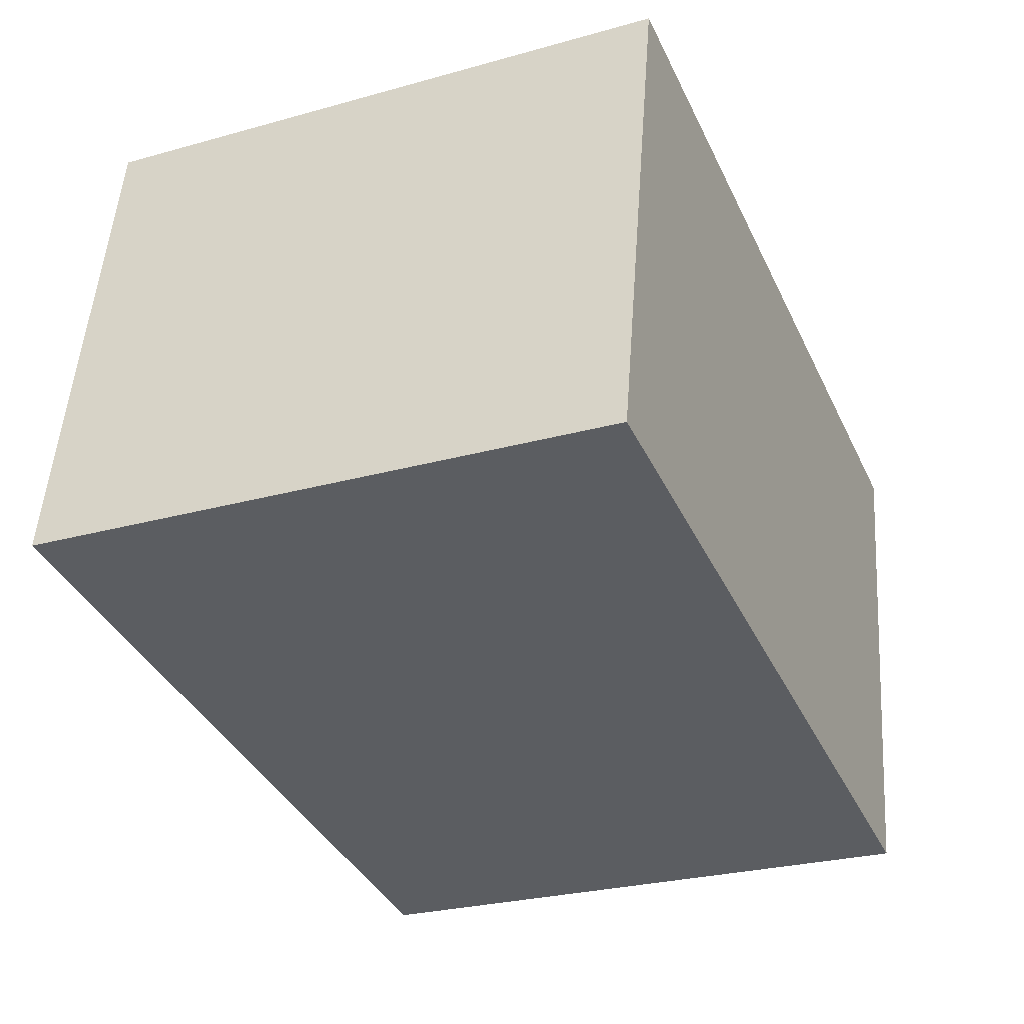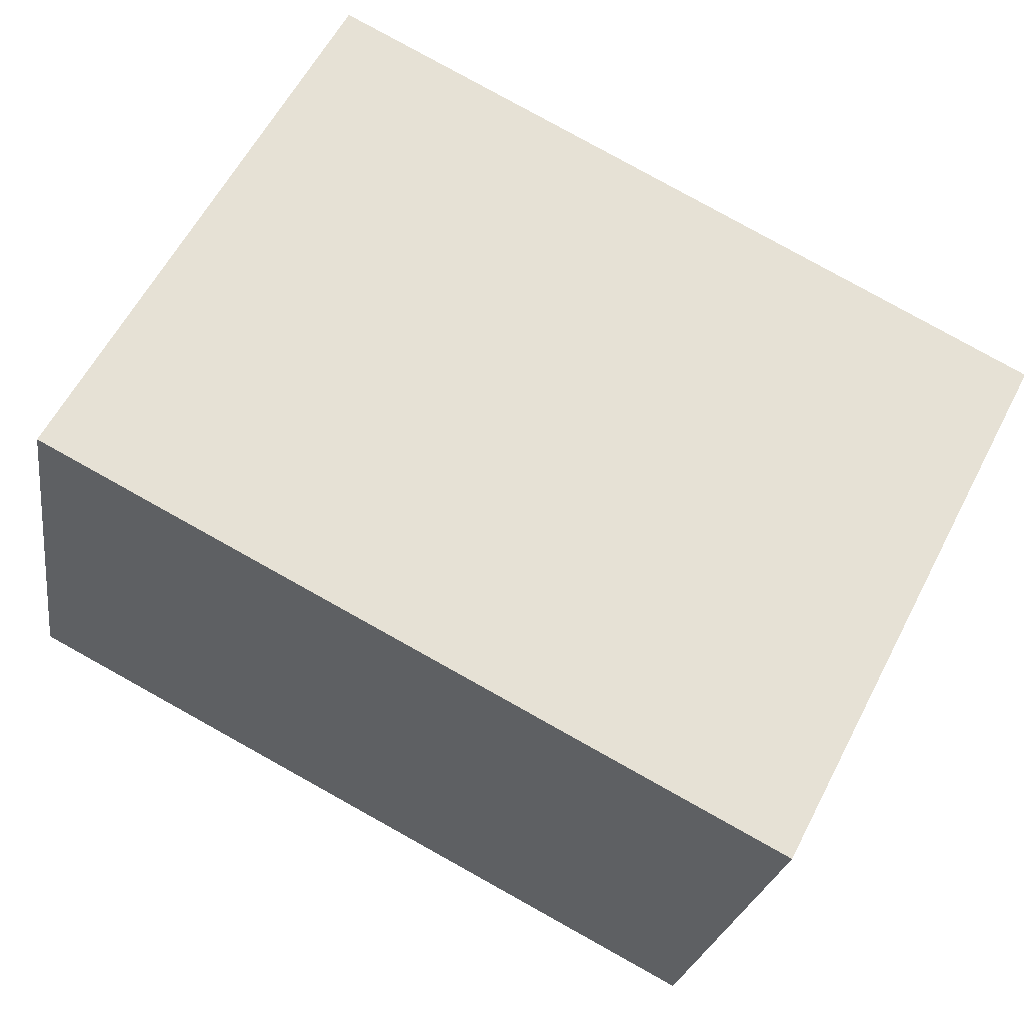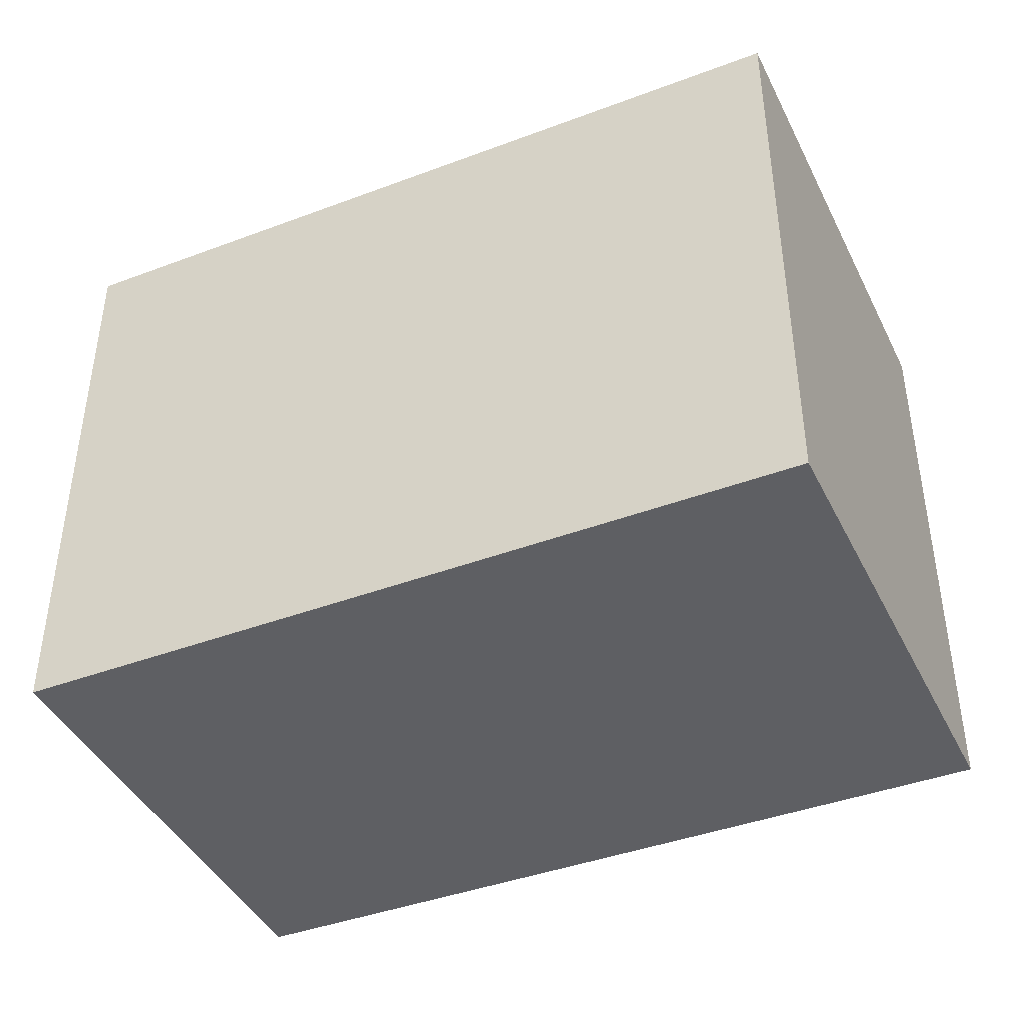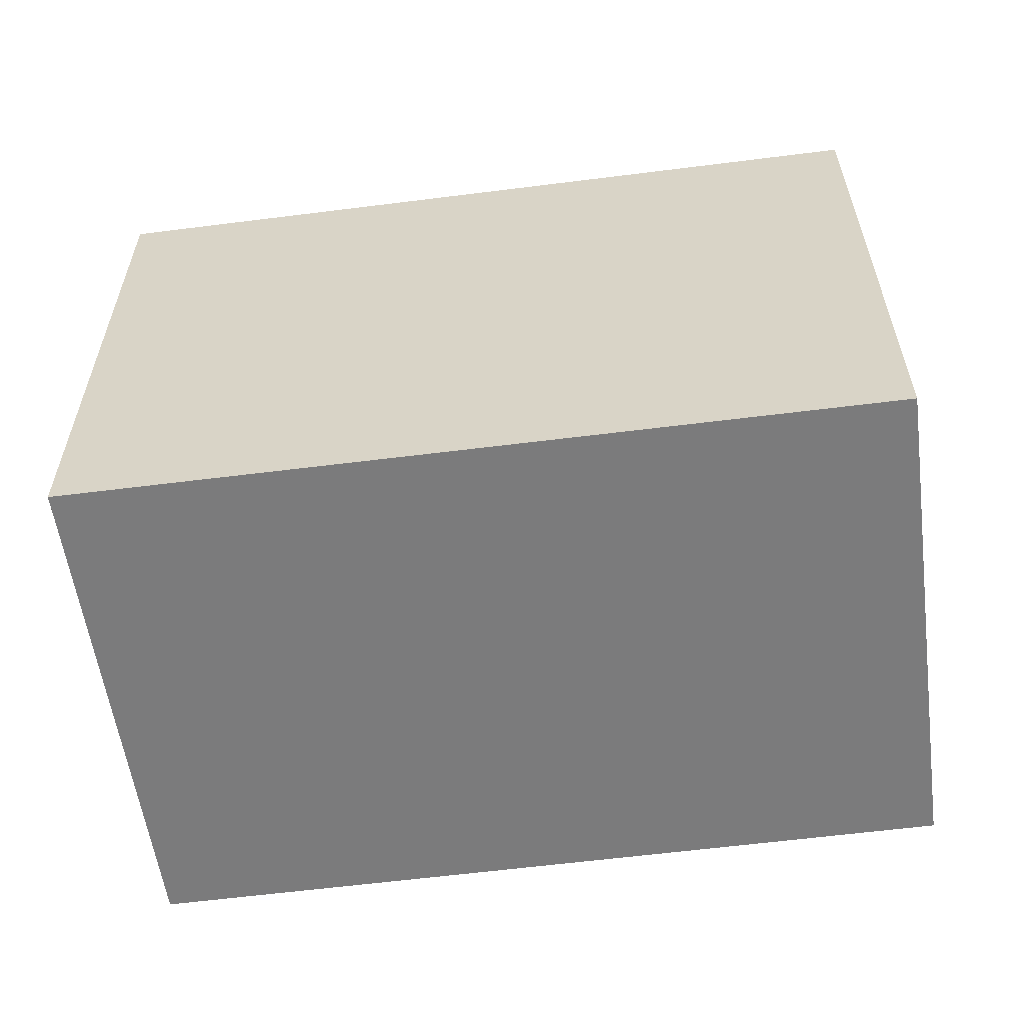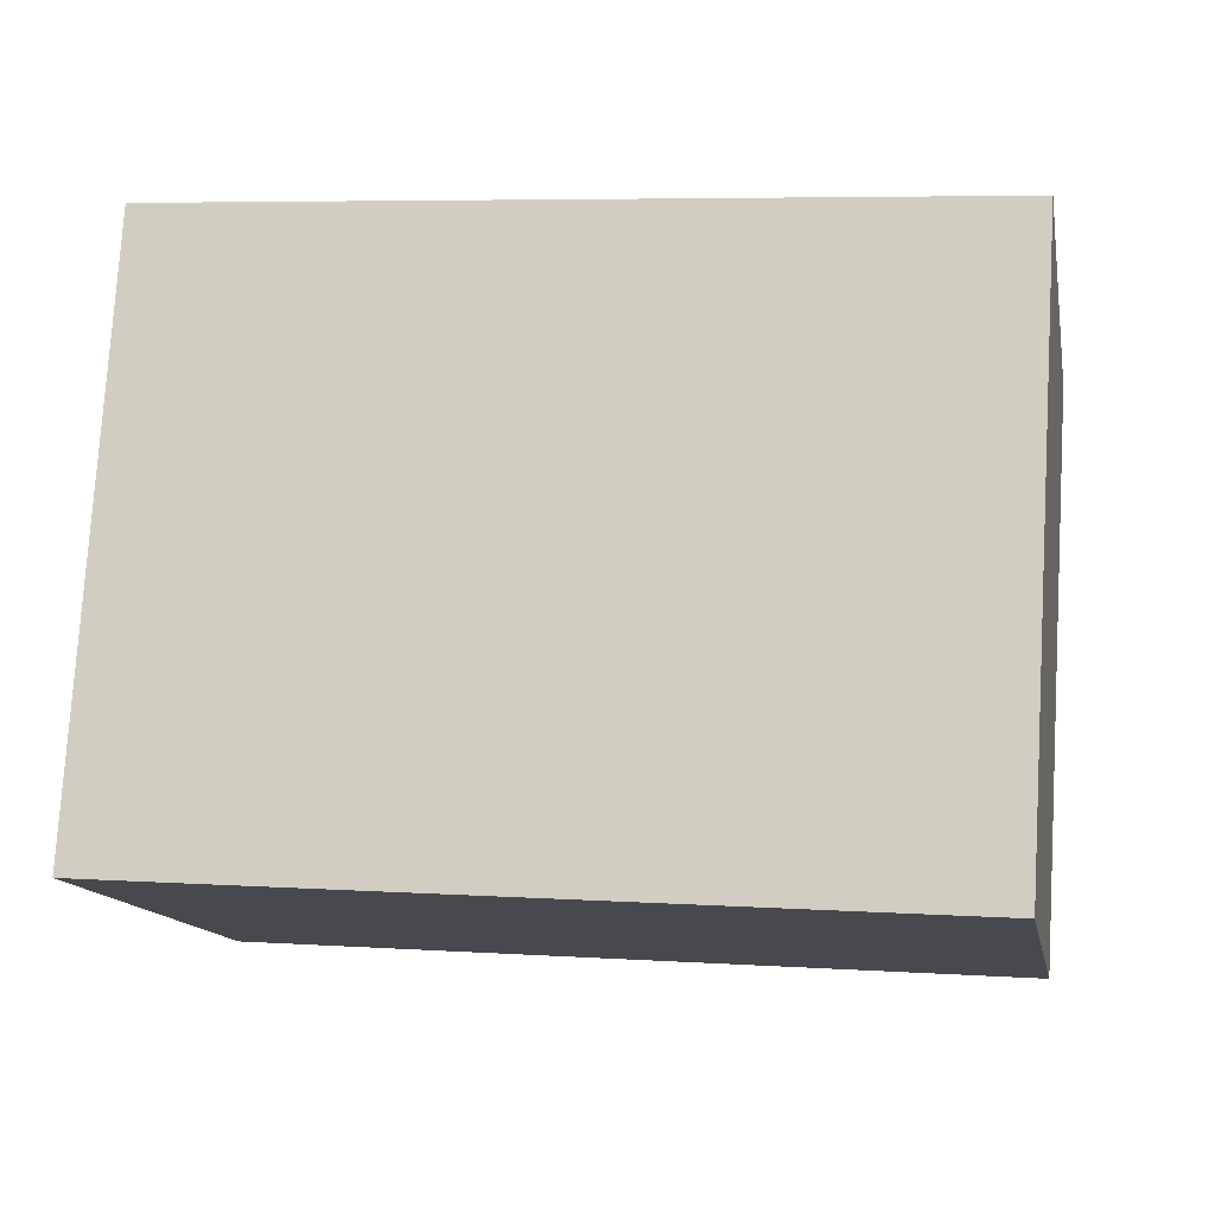
<metadata>
{"format":"obj","ext":"obj","renderer":"f3d","projection":"perspective","resolution":1024,"background":"white","views":[{"elev":-26.9,"azim":113.5,"up":"+Z"},{"elev":60.2,"azim":-152.6,"up":"+Z"},{"elev":-42.0,"azim":14.3,"up":"+Y"},{"elev":-58.5,"azim":177.7,"up":"+Y"},{"elev":77.3,"azim":3.5,"up":"+Z"}]}
</metadata>
<code>
v  6.394 4.809 1.126
v  0.6915 4.809 -4.02
v  0.0001023 4.809 -0.0001521
v  6.264 4.809 -3.063
v  7.15 4.809 -2.91
v  0 0 0
v  7.15 1.782e-16 -2.91
v  6.394 -6.896e-17 1.126
v  6.264 1.876e-16 -3.063
v  0.6914 2.461e-16 -4.02
g defaultobject
f 1 2 3
f 2 1 4
f 4 1 5
f 6 7 8
f 7 6 9
f 9 6 10
f 8 3 6
f 3 8 1
f 7 1 8
f 1 7 5
f 4 7 9
f 7 4 5
f 2 9 10
f 9 2 4
f 3 10 6
f 10 3 2

</code>
